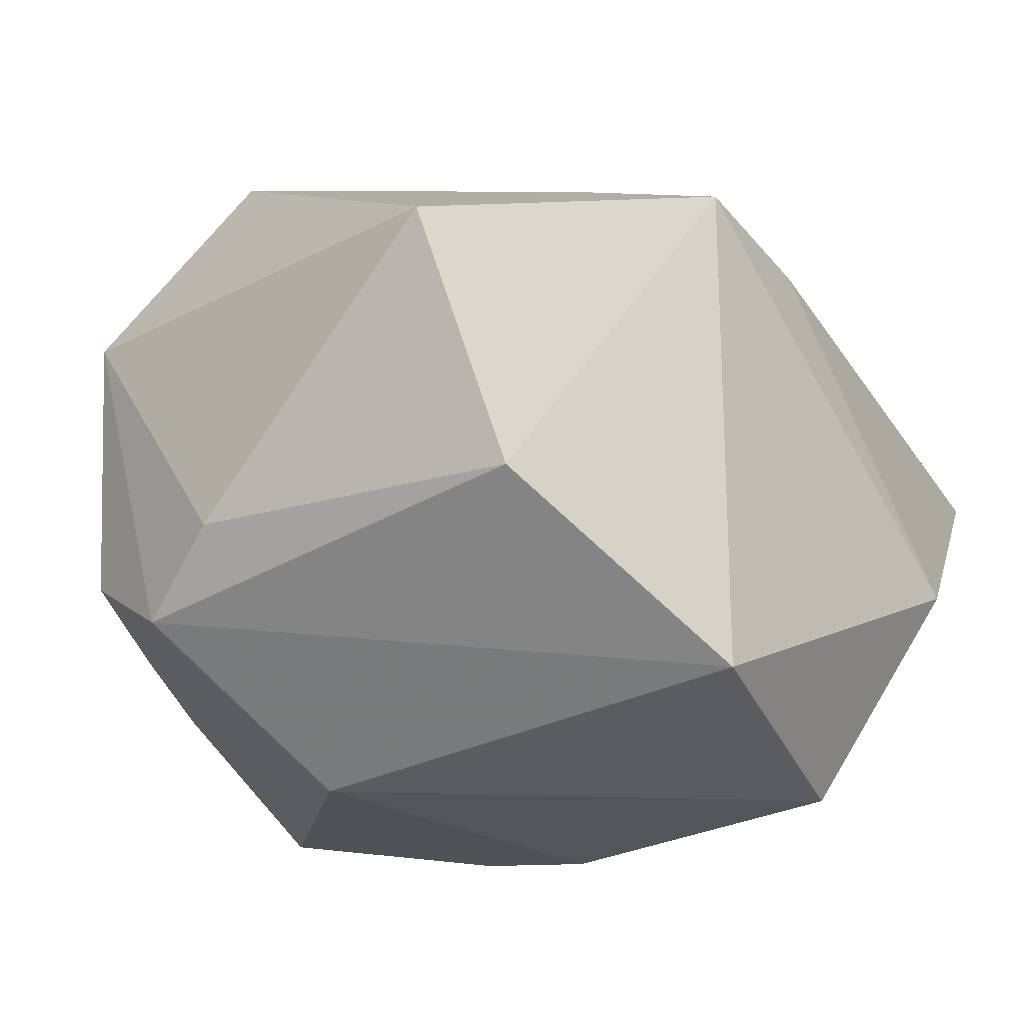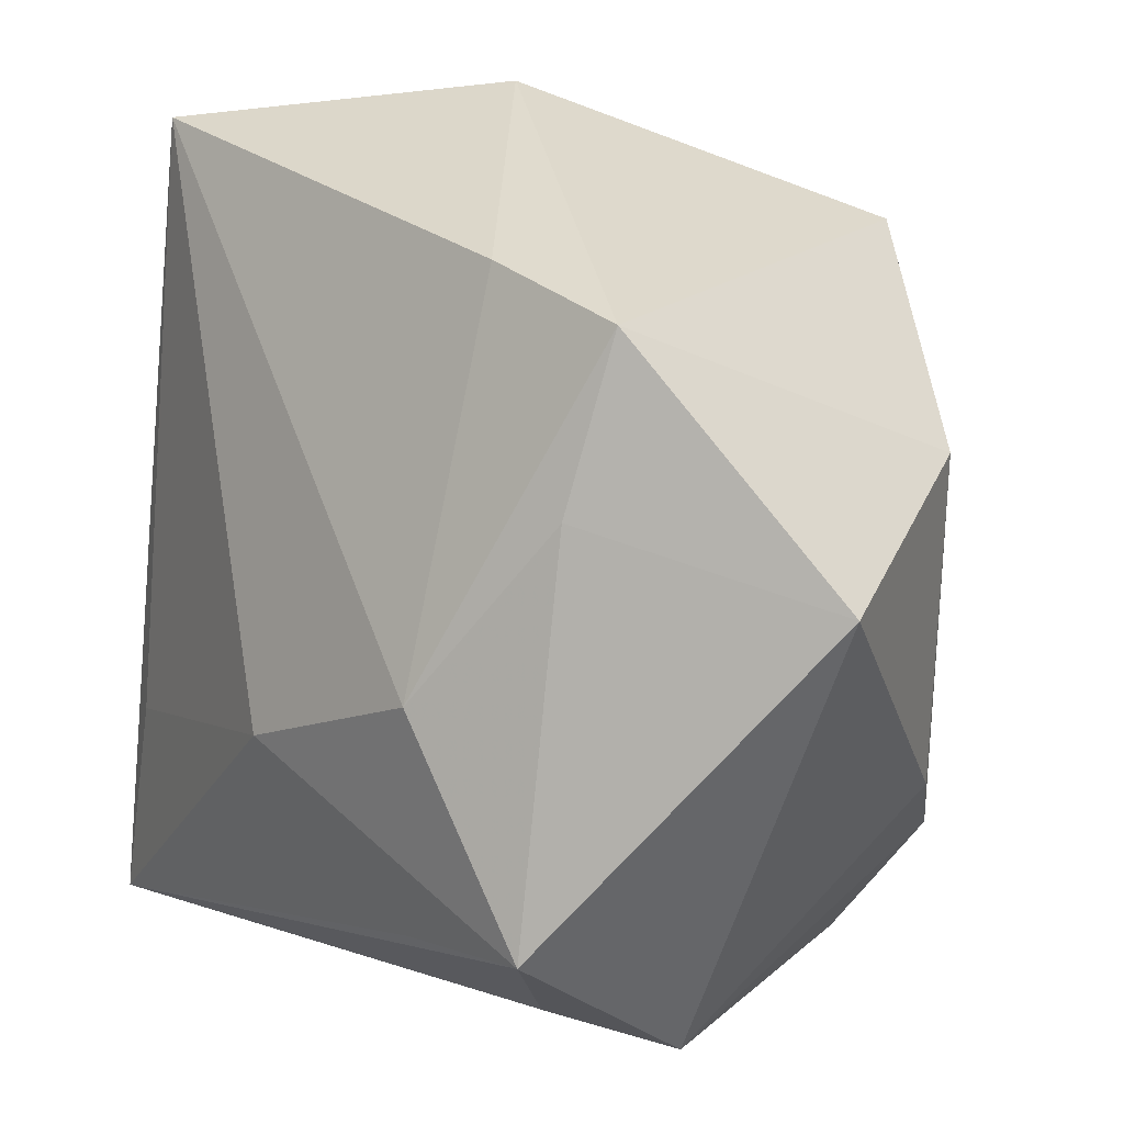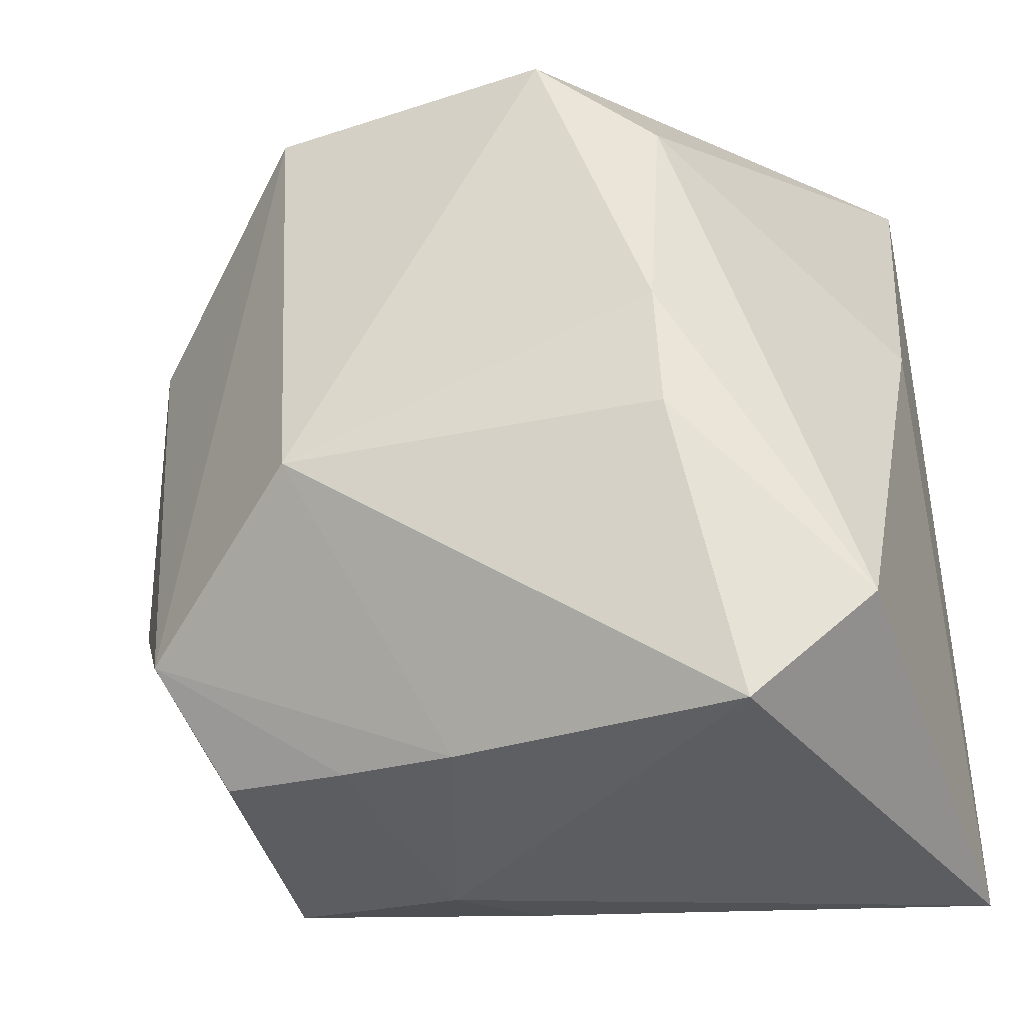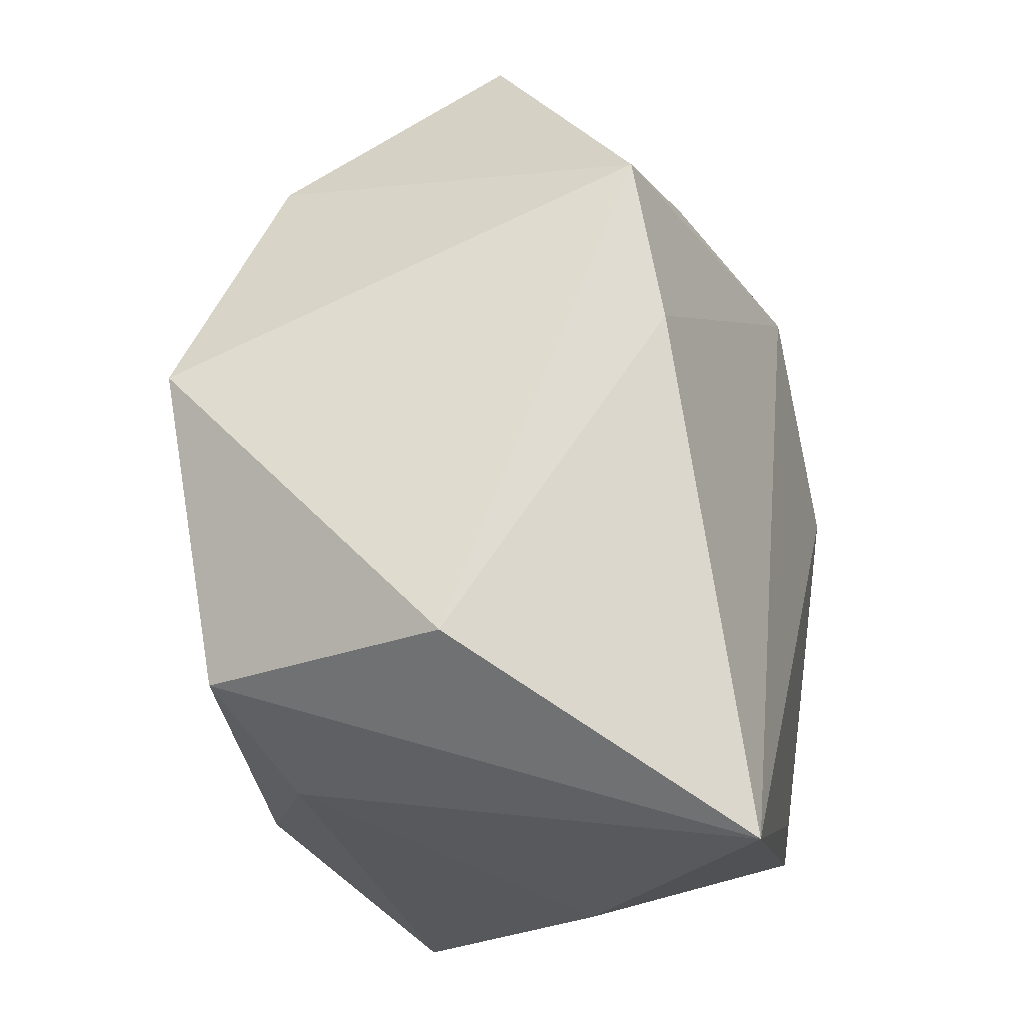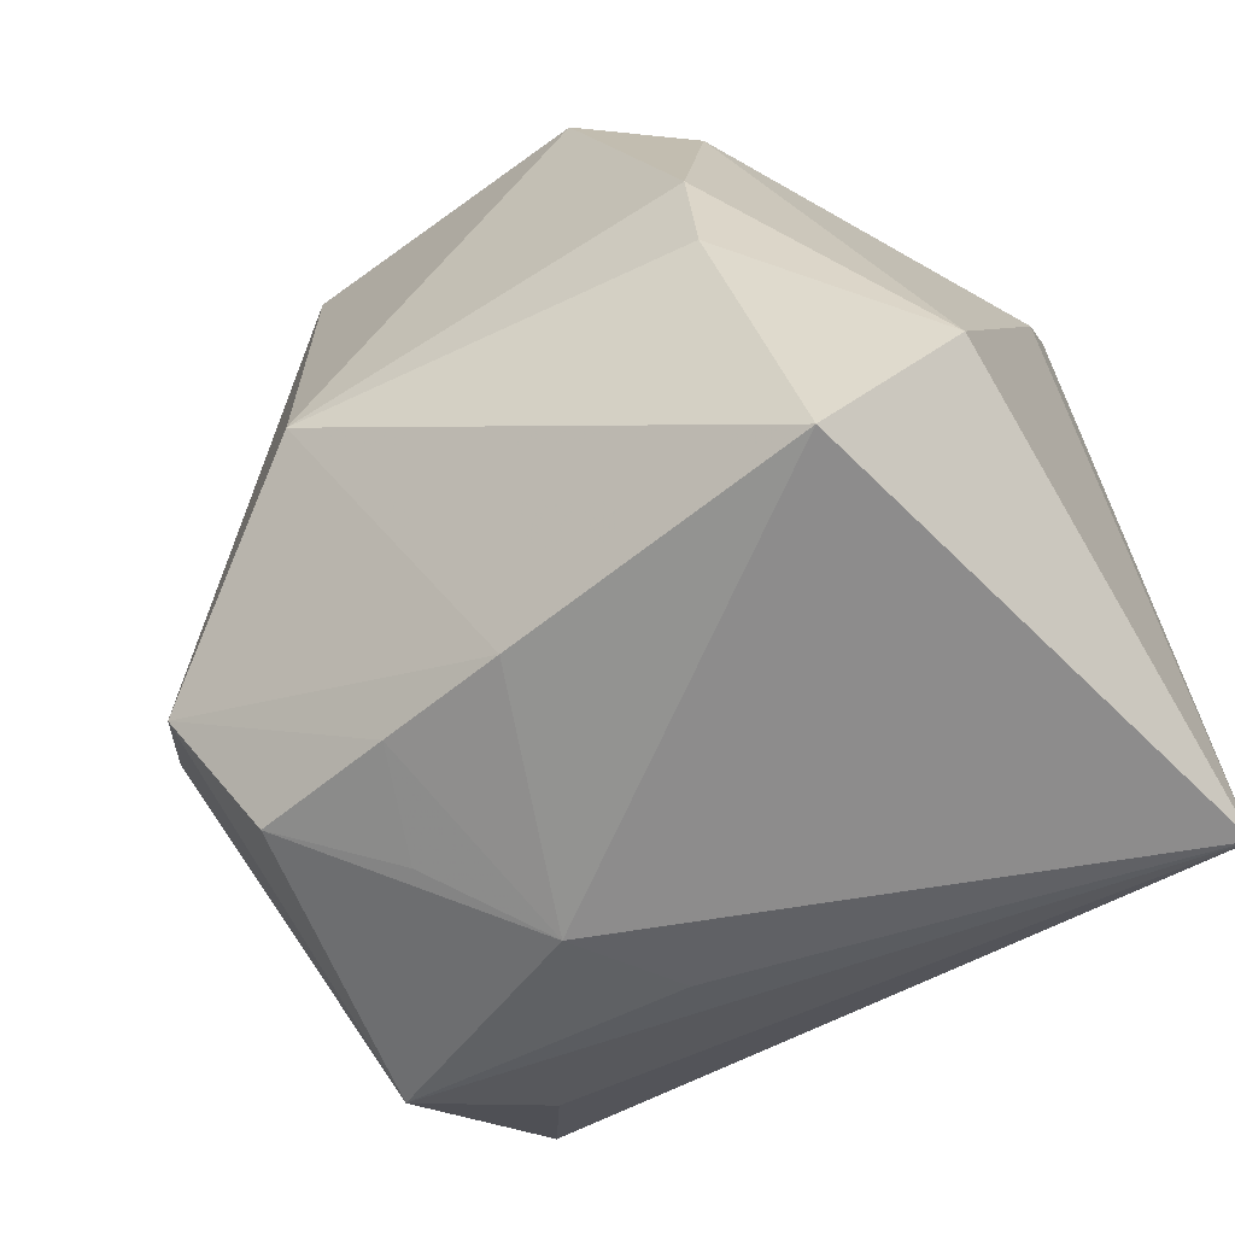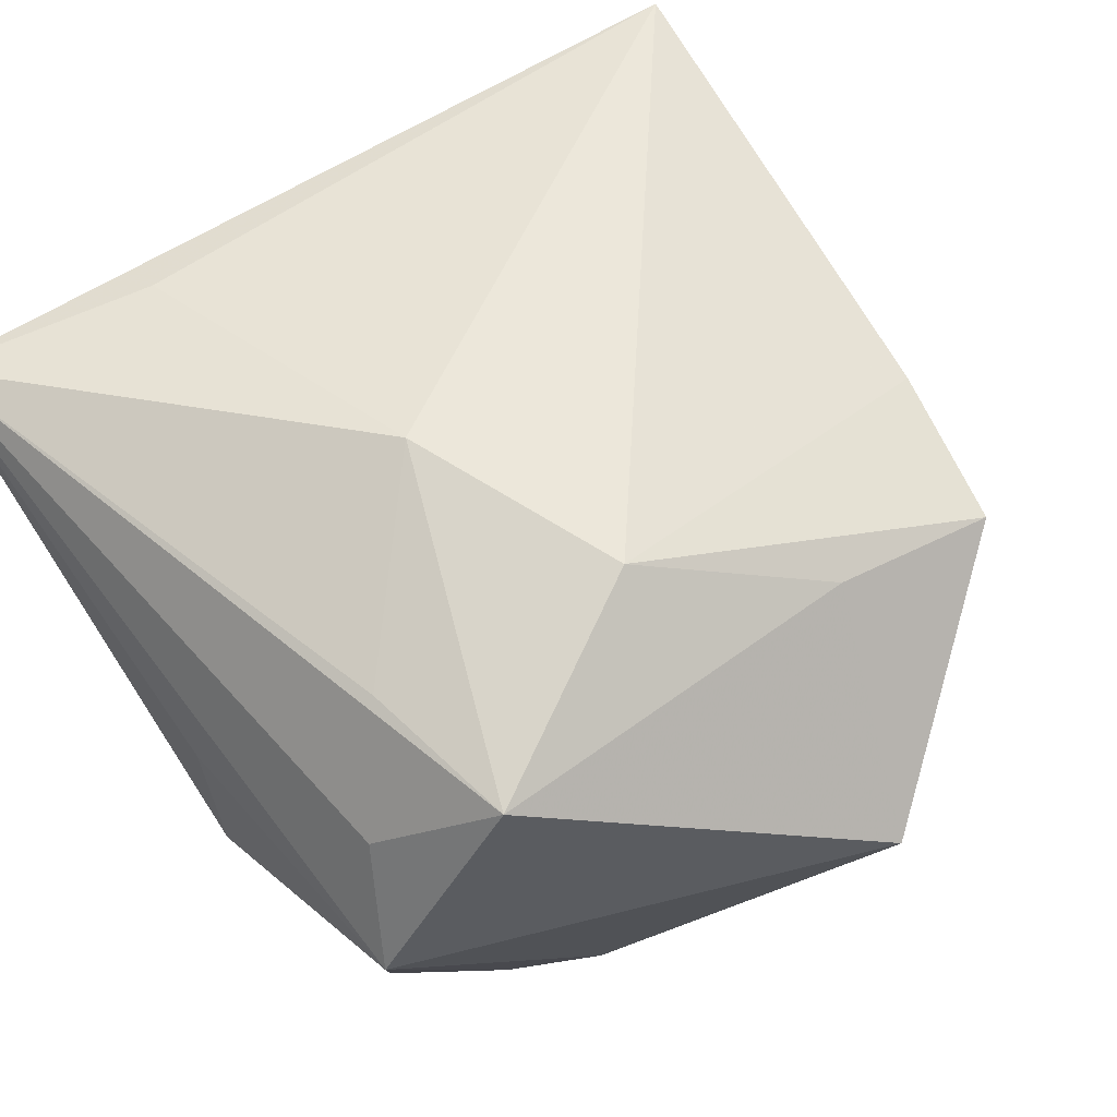
<metadata>
{"format":"obj","ext":"obj","renderer":"f3d","projection":"perspective","resolution":1024,"background":"white","views":[{"elev":-24.3,"azim":115.6,"up":"+Z"},{"elev":22.8,"azim":40.5,"up":"+Y"},{"elev":-35.5,"azim":-163.2,"up":"+Y"},{"elev":78.8,"azim":-107.8,"up":"+Y"},{"elev":-64.3,"azim":-152.3,"up":"+Y"},{"elev":75.9,"azim":57.3,"up":"+Z"}]}
</metadata>
<code>
v 0.009987 -0.01723 0.02596
v -0.006894 0.02671 -0.0264
v 0.01662 0.02785 -0.02253
v 0.01798 -0.02297 0.02026
v -0.009692 0.03719 -0.008837
v -0.01586 0.0006267 -0.02628
v -0.03069 0.03416 0.008575
v 0.0383 0.01118 0.01101
v -0.02007 -0.03179 -0.01945
v -0.02867 -0.01416 0.01683
v 0.01198 0.002746 0.02797
v 0.02149 0.02975 0.01632
v 0.003852 -0.03032 0.01173
v 0.008984 -0.03179 0.004208
v 0.02345 -0.02669 -0.008991
v 0.01552 -0.02927 -0.003384
v 0.03191 0.01586 -0.009365
v 0.003493 -0.02973 -0.0141
v 0.02549 -0.02677 0.01313
v 0.02793 -0.01815 -0.01501
v -0.004757 -0.005268 0.02678
v 0.02046 0.01662 0.02087
v -0.01603 0.02004 -0.0227
v -0.0294 -0.0233 -0.01733
v 0.02252 -0.01414 0.02806
v 0.002862 -0.00199 0.02731
v 0.01336 -0.009317 -0.0264
v -0.03159 -0.03179 0.01747
v -0.03159 0.007935 -0.003523
v 0.01298 -0.02842 -0.01174
v 0.008799 0.03147 0.01473
v 0.03162 -0.01121 -0.00908
v -0.01613 -0.008919 -0.02523
f 5 2 7
f 20 18 27
f 25 19 8
f 6 2 27
f 3 2 5
f 27 2 3
f 3 20 27
f 12 3 5
f 21 7 10
f 10 28 21
f 7 28 10
f 24 28 29
f 29 28 7
f 9 28 24
f 27 18 9
f 14 9 18
f 28 9 14
f 8 19 32
f 19 20 32
f 15 20 19
f 19 14 15
f 21 28 1
f 1 25 21
f 28 25 1
f 4 28 19
f 19 25 4
f 4 25 28
f 8 32 17
f 17 12 8
f 3 12 17
f 20 3 17
f 17 32 20
f 5 7 31
f 31 12 5
f 22 25 8
f 8 12 22
f 2 6 23
f 23 7 2
f 23 29 7
f 23 6 24
f 24 29 23
f 24 6 33
f 33 9 24
f 33 6 27
f 27 9 33
f 19 28 13
f 13 14 19
f 28 14 13
f 18 20 30
f 20 15 30
f 30 14 18
f 12 31 11
f 11 22 12
f 11 7 21
f 11 31 7
f 25 22 11
f 16 15 14
f 14 30 16
f 16 30 15
f 21 25 26
f 26 11 21
f 25 11 26

</code>
